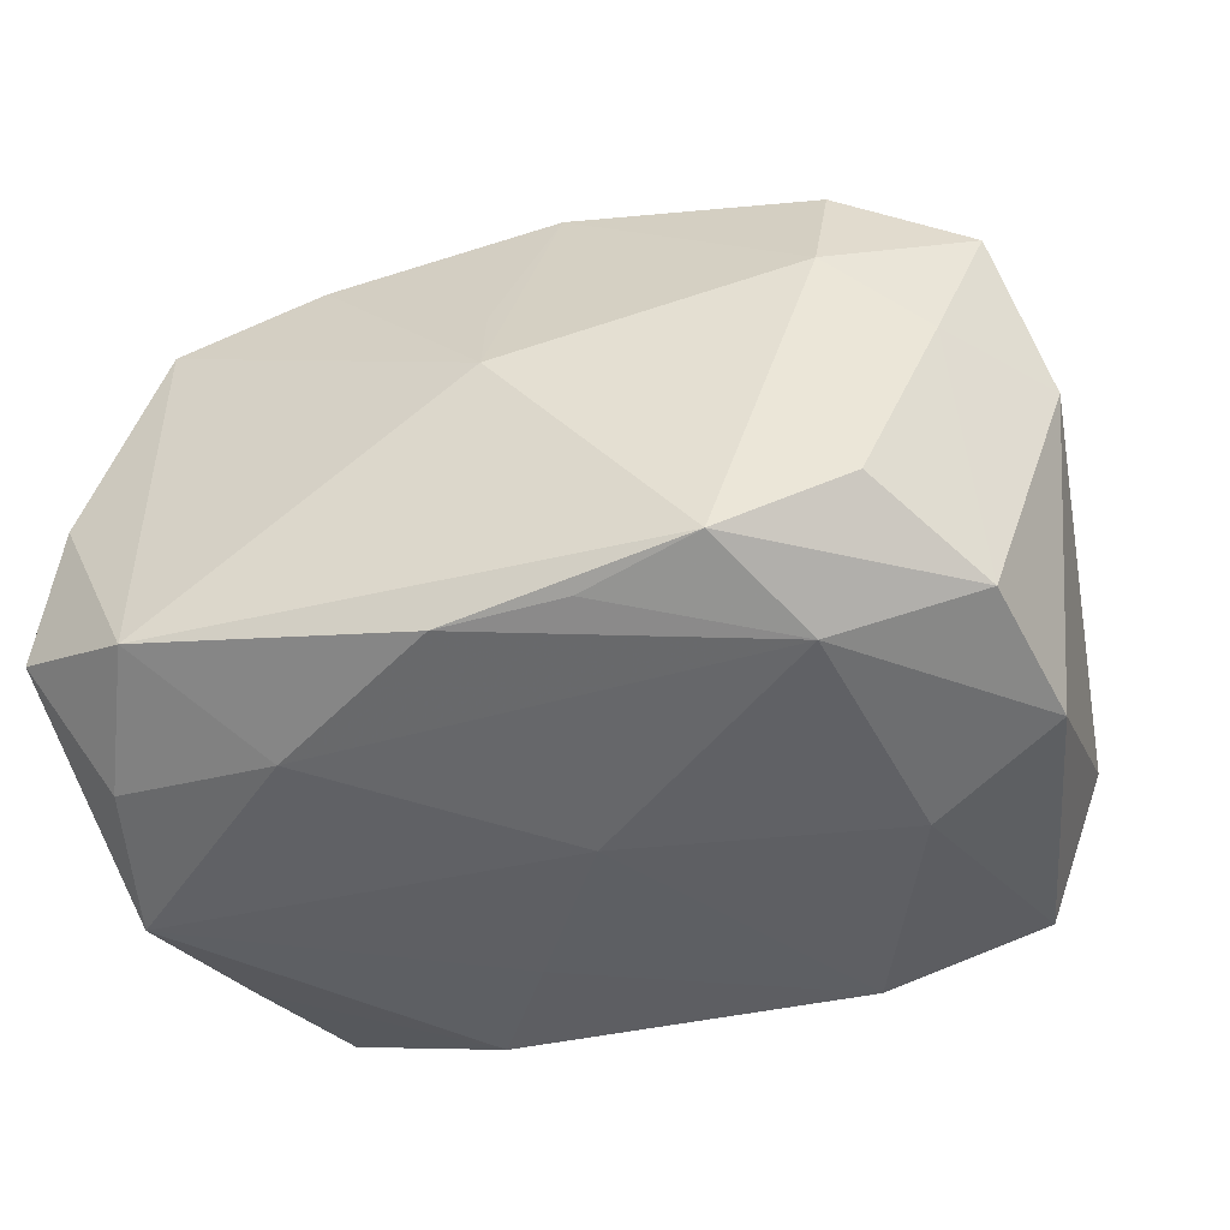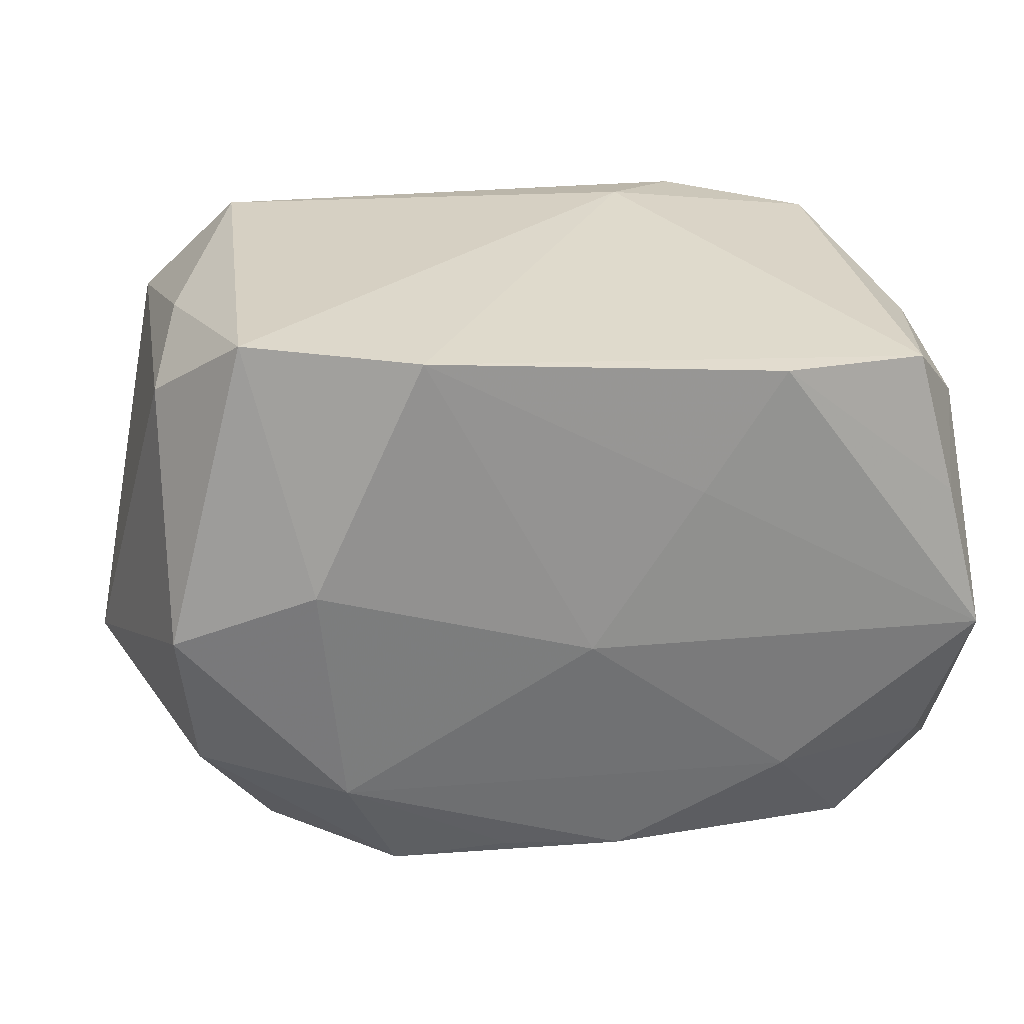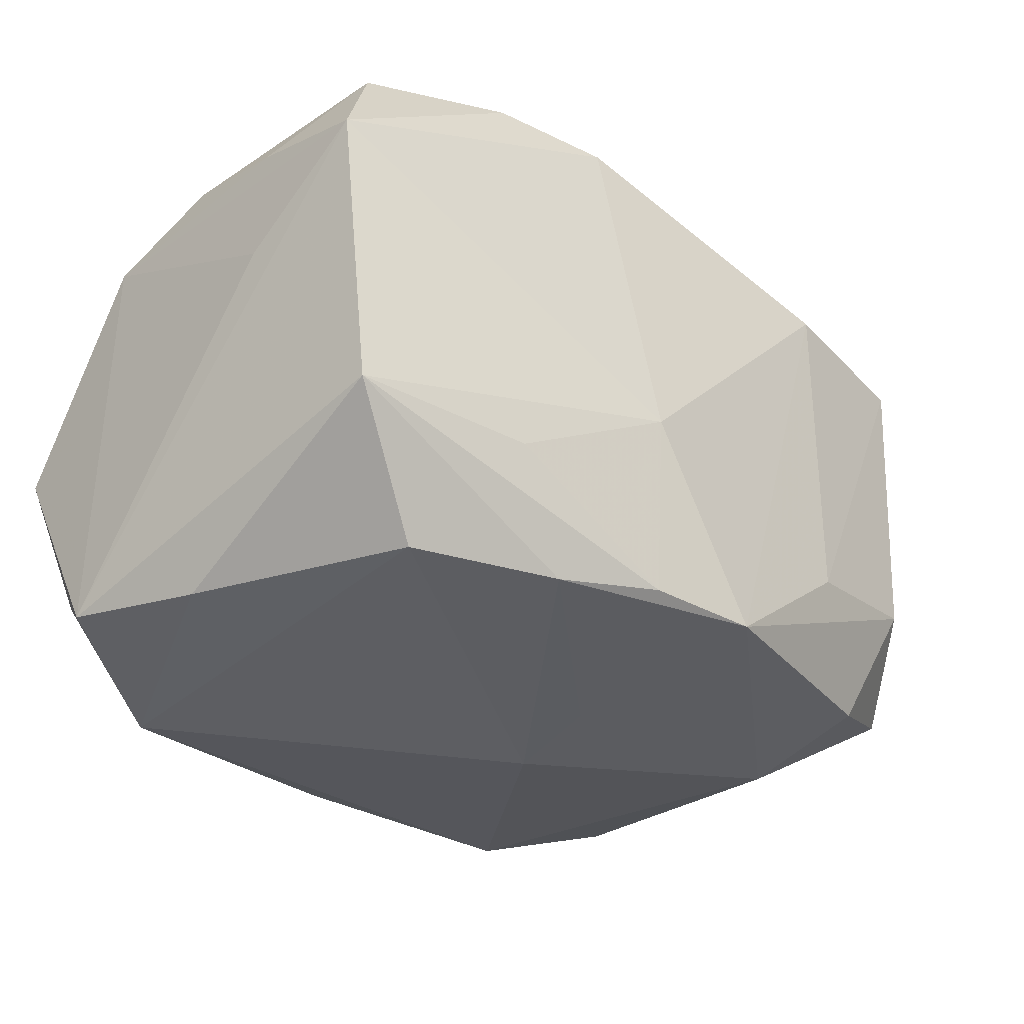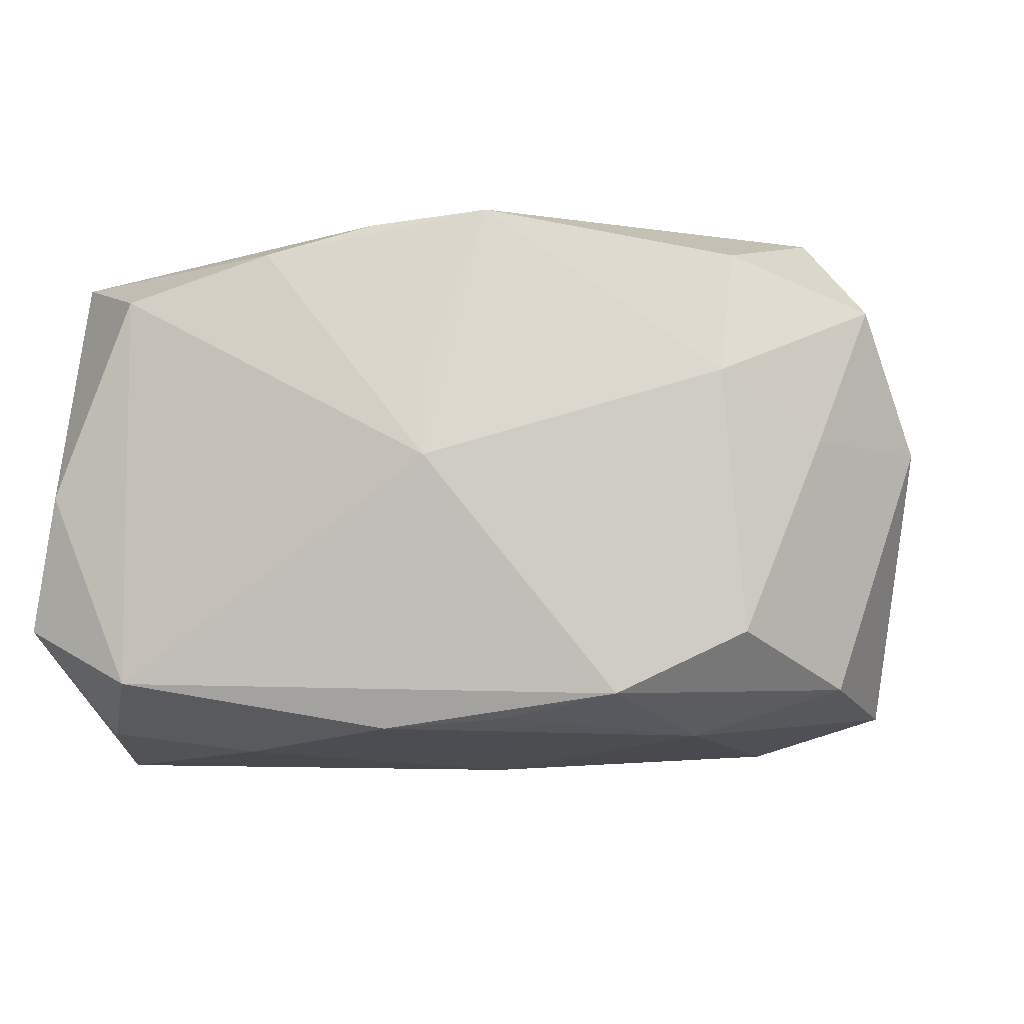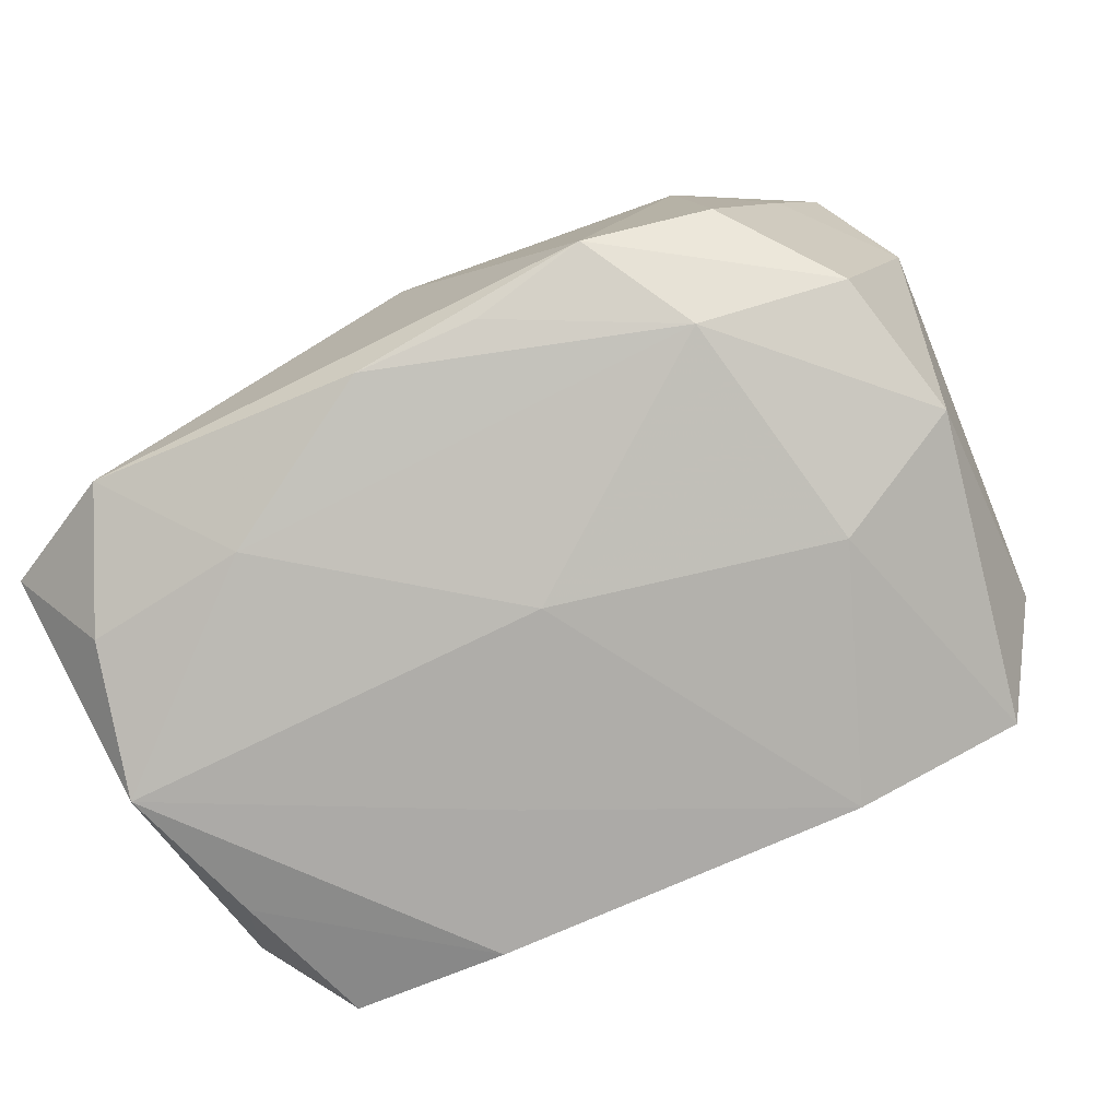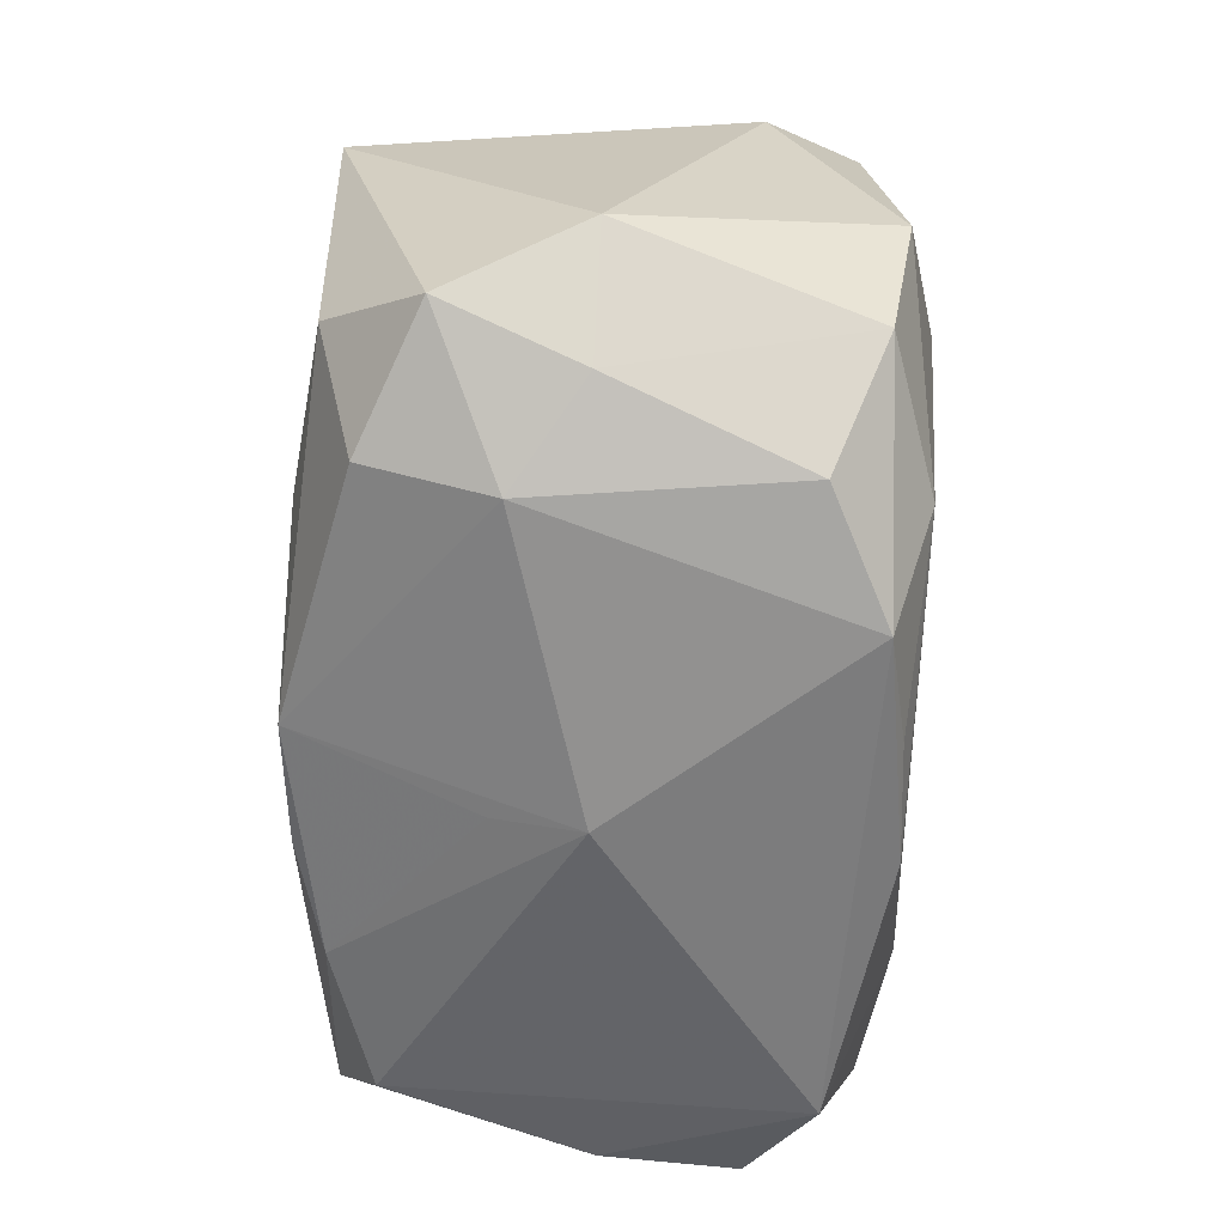
<metadata>
{"format":"obj","ext":"obj","renderer":"f3d","projection":"perspective","resolution":1024,"background":"white","views":[{"elev":-43.4,"azim":20.8,"up":"+Z"},{"elev":26.5,"azim":165.8,"up":"+Y"},{"elev":-32.7,"azim":-46.0,"up":"+Y"},{"elev":-7.1,"azim":15.5,"up":"+Z"},{"elev":-79.6,"azim":29.8,"up":"+Z"},{"elev":-55.2,"azim":87.2,"up":"+Y"}]}
</metadata>
<code>
v 0.0008628 -0.01894 0.006734
v 0.01641 -0.01092 -0.01594
v 0.01355 -0.008182 0.01771
v -0.01989 -0.01815 0.01266
v 0.01104 0.01858 -0.0168
v -0.00629 0.0178 0.0157
v 0.02658 0.0007502 -0.01468
v -0.001917 -0.01814 -0.01553
v 0.01295 -0.01816 -0.01349
v -0.02707 0.002804 0.005643
v -0.02707 0.008596 0.01377
v -0.003719 -0.01601 0.01735
v 0.02492 -0.01324 0.002229
v -0.01361 0.01818 0.01382
v -0.02574 -0.003162 -0.01766
v -0.01052 -0.01741 0.0155
v 0.02143 0.01958 -0.01385
v 0.02062 -0.01572 -0.009691
v -0.0228 0.01672 0.01058
v -0.02305 -0.01222 -0.01564
v -0.02503 -0.01814 -0.0002157
v 0.01941 -0.01684 0.006425
v 0.02598 0.01472 -0.007565
v 0.02321 -0.0065 0.01639
v 0.001238 -0.02034 0.001369
v 0.02415 0.01266 0.01671
v -0.01892 -0.02016 -0.01263
v 0.003931 -0.01565 0.01797
v 0.02537 -0.008509 -0.01304
v 0.01802 0.004073 -0.0171
v 0.02774 -0.01139 0.01059
v -0.01291 -0.0127 -0.01686
v -0.006342 0.008561 -0.01757
v 0.02996 -0.006364 0.002075
v -0.008027 0.01958 0.008279
v -0.003925 -0.00426 0.0183
v 0.0008003 -0.001303 -0.01803
v 0.005626 -0.01733 -0.01494
v -0.02656 0.01103 0.005476
v 0.0183 0.01958 0.01253
v 0.01977 -0.01457 0.01414
v -0.02567 0.01309 -0.002209
v -0.02695 -0.01699 -0.008964
v -0.0236 0.006161 -0.01634
v -0.01476 -0.01058 0.01683
v -0.02631 -0.01099 0.01541
v 0.01335 0.01317 0.018
v -0.01168 0.01592 -0.01701
v -0.02605 0.01021 -0.009751
v 0.02375 0.01716 0.0002577
v -0.02142 0.01514 -0.01498
f 17 50 23
f 34 23 26
f 26 23 50
f 35 17 5
f 35 5 51
f 25 28 1
f 22 28 25
f 25 9 22
f 9 18 22
f 17 23 7
f 7 23 34
f 9 8 38
f 43 46 11
f 46 36 11
f 11 36 6
f 13 22 18
f 29 18 9
f 29 7 34
f 34 13 29
f 29 13 18
f 30 5 17
f 17 7 30
f 37 5 30
f 40 26 50
f 40 17 35
f 40 50 17
f 45 36 46
f 6 36 47
f 47 40 6
f 26 40 47
f 47 36 28
f 43 11 10
f 39 11 19
f 35 51 19
f 32 15 37
f 33 5 37
f 37 15 33
f 49 11 39
f 49 10 11
f 49 15 43
f 43 10 49
f 12 45 46
f 28 36 12
f 36 45 12
f 16 1 28
f 28 12 16
f 25 1 16
f 16 4 25
f 46 4 16
f 16 12 46
f 21 46 43
f 21 4 46
f 28 22 41
f 41 24 28
f 7 29 2
f 2 30 7
f 2 29 9
f 9 38 2
f 37 30 2
f 2 38 8
f 2 32 37
f 8 32 2
f 3 24 26
f 26 47 3
f 28 24 3
f 3 47 28
f 35 19 14
f 14 40 35
f 6 40 14
f 14 11 6
f 14 19 11
f 43 15 20
f 15 32 20
f 48 33 15
f 48 51 5
f 5 33 48
f 42 19 51
f 51 49 42
f 39 19 42
f 42 49 39
f 25 4 27
f 4 21 27
f 27 21 43
f 27 9 25
f 27 8 9
f 43 20 27
f 27 32 8
f 27 20 32
f 24 41 31
f 34 26 31
f 26 24 31
f 31 13 34
f 22 13 31
f 31 41 22
f 51 48 44
f 44 48 15
f 44 49 51
f 15 49 44

</code>
